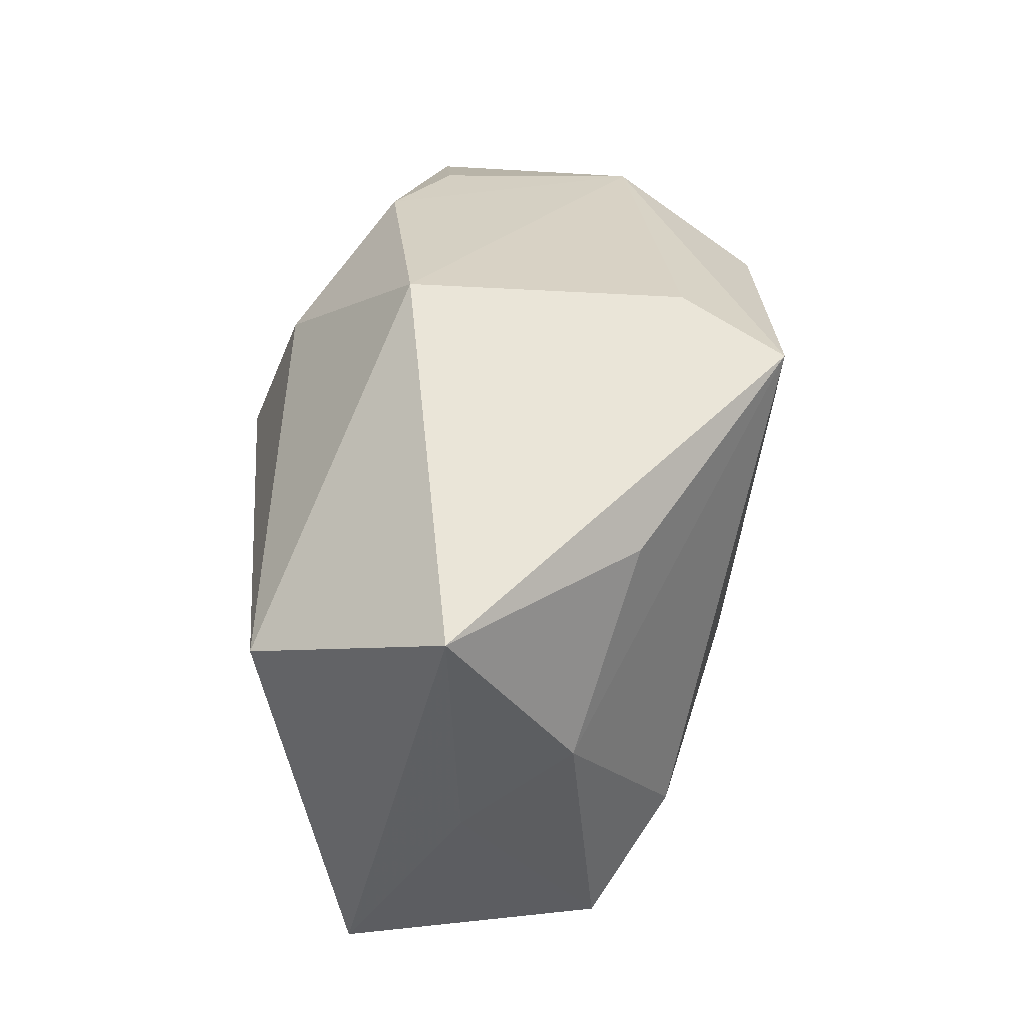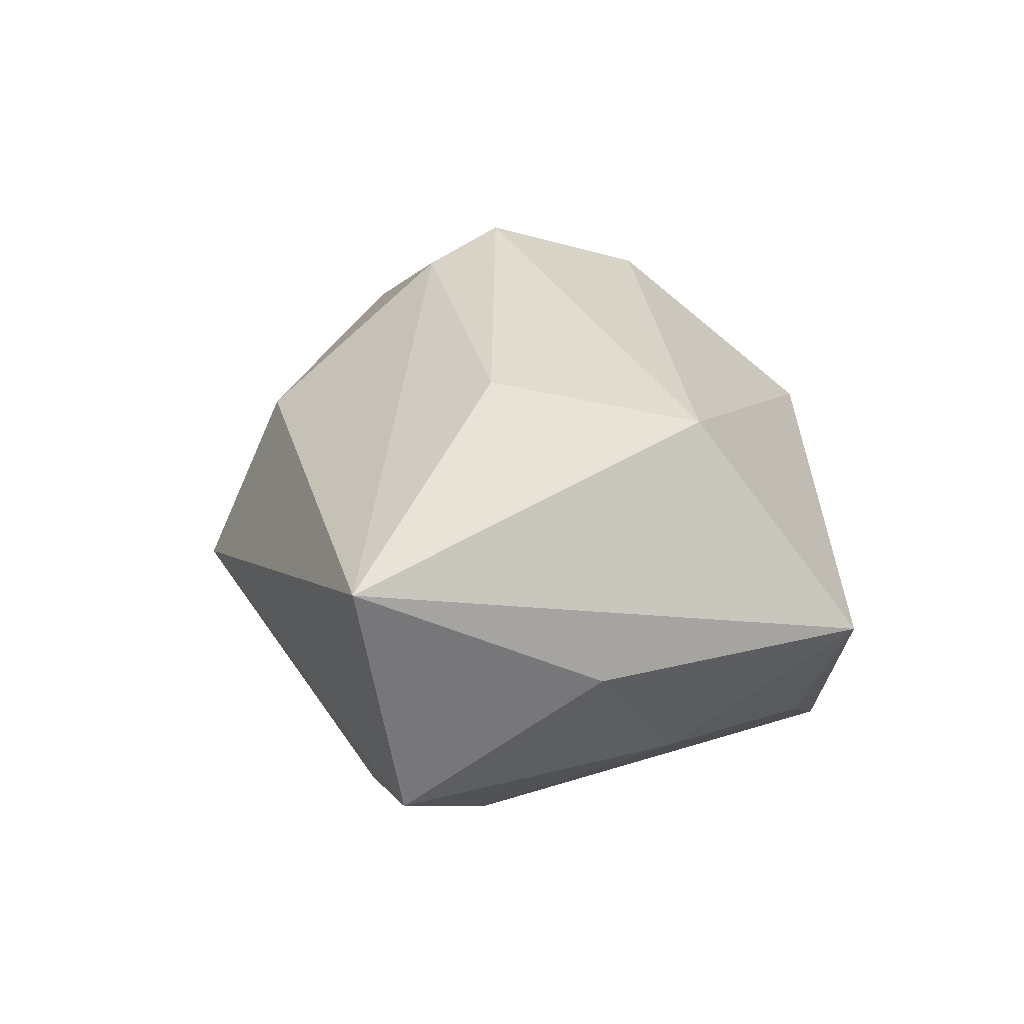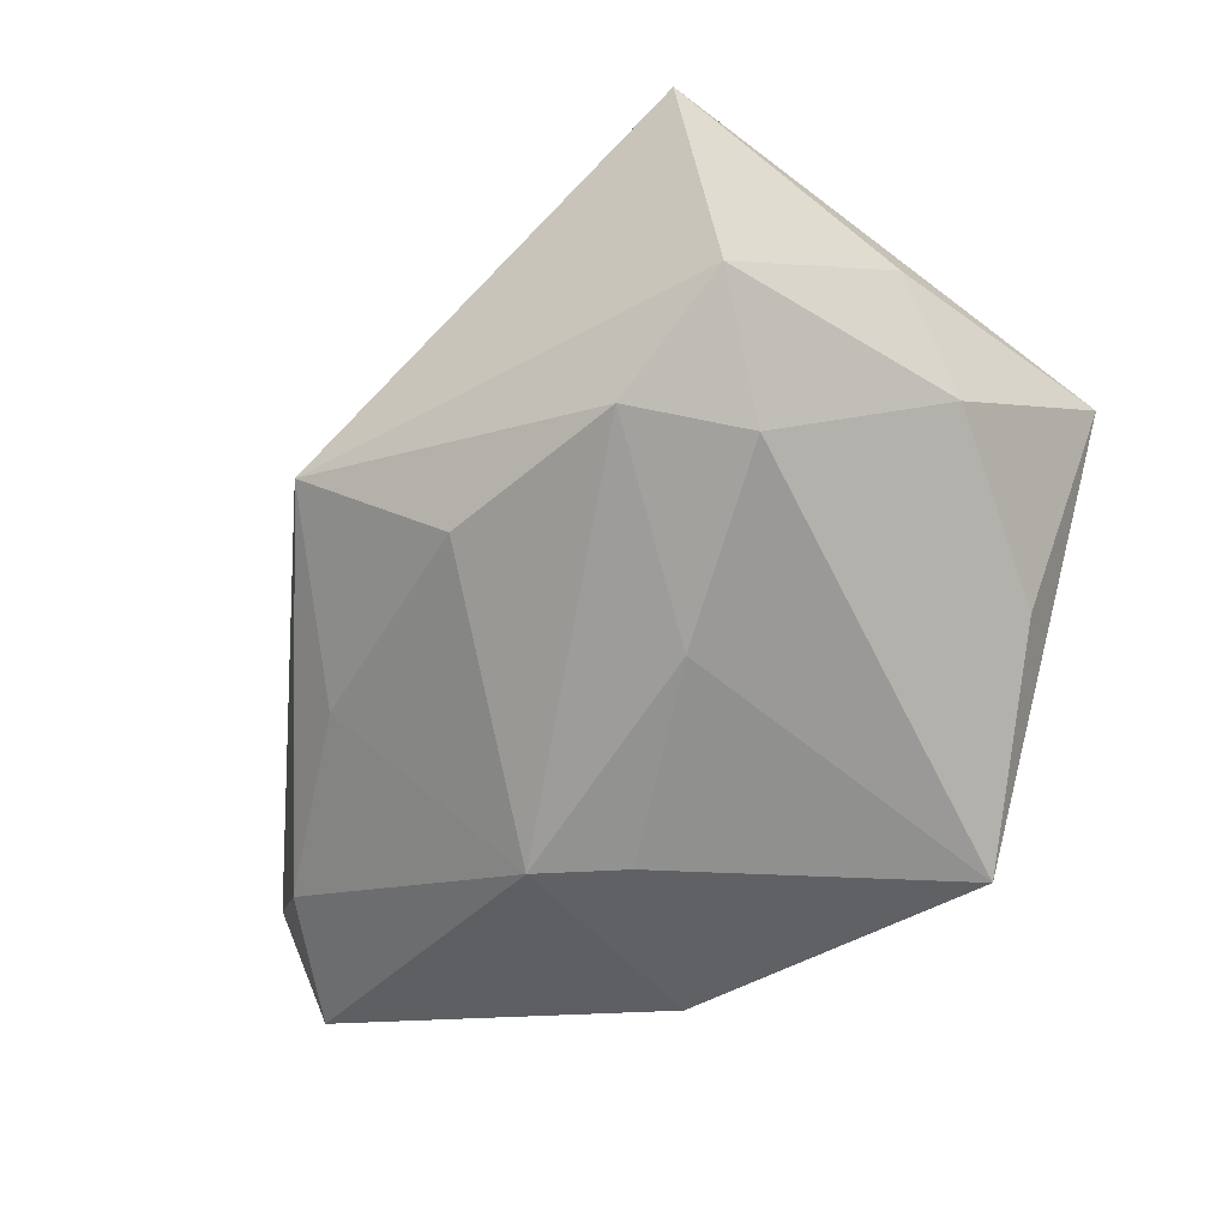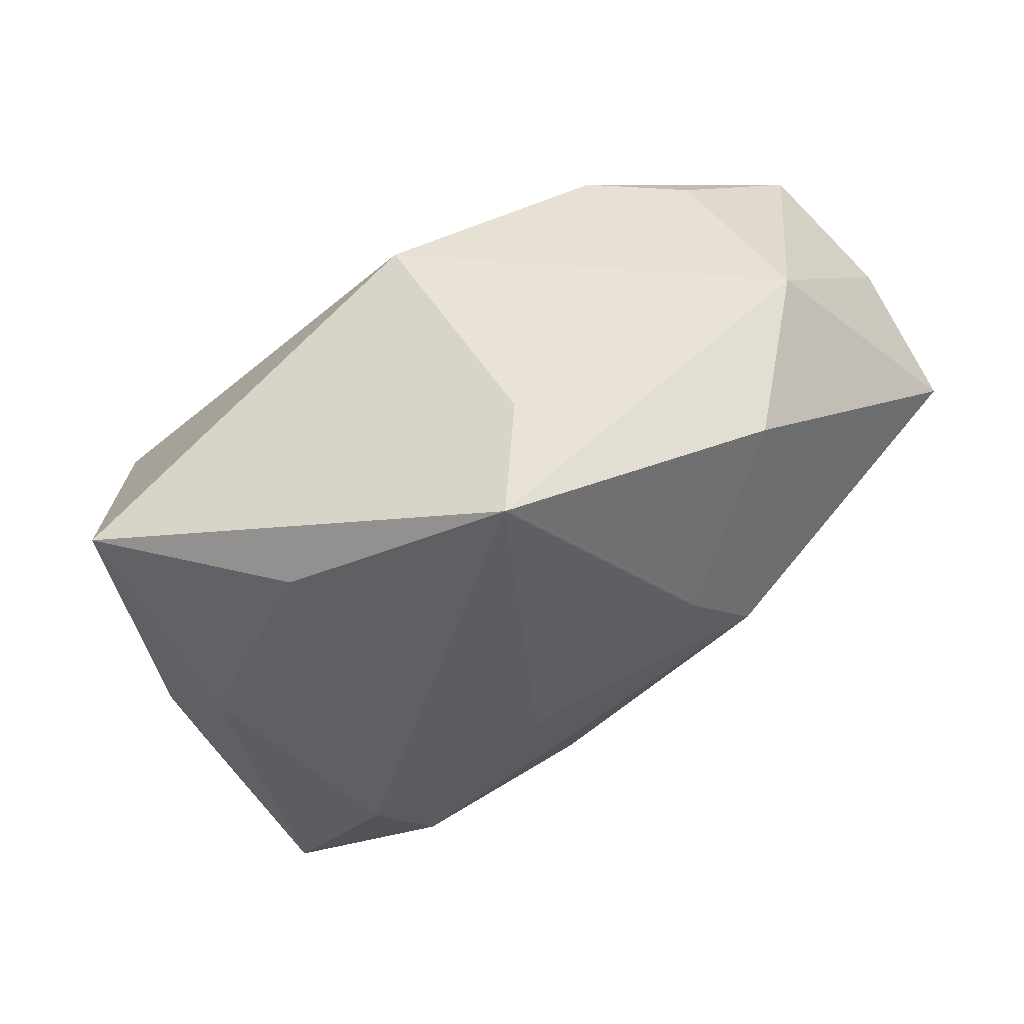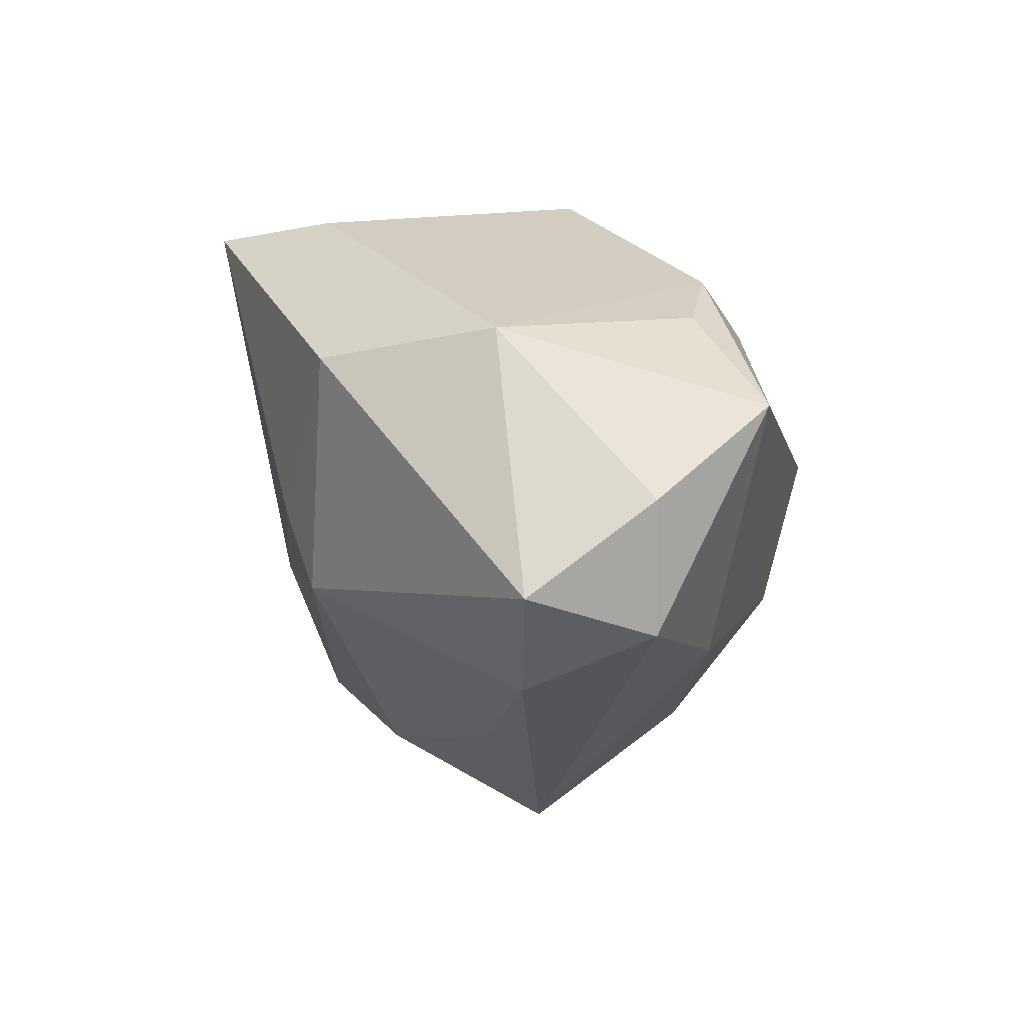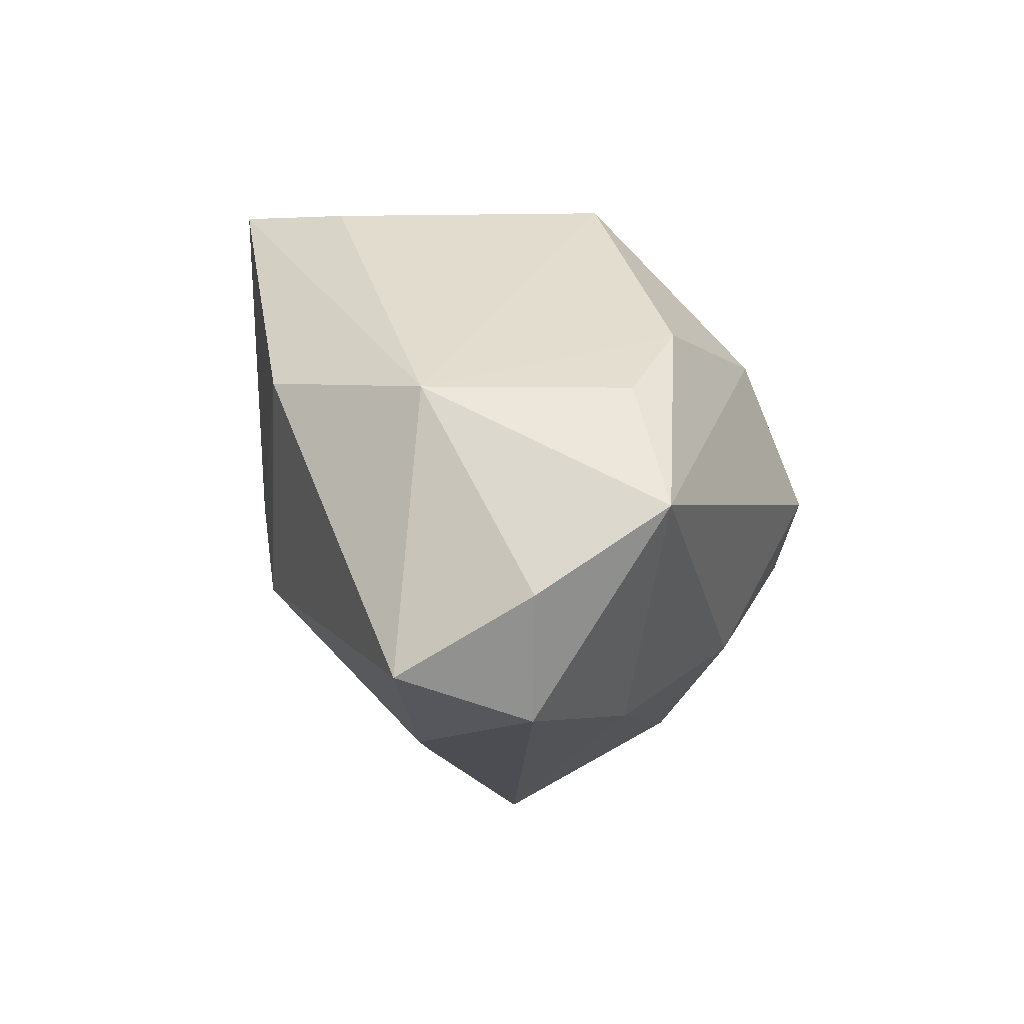
<metadata>
{"format":"obj","ext":"obj","renderer":"f3d","projection":"perspective","resolution":1024,"background":"white","views":[{"elev":32.0,"azim":85.2,"up":"+Y"},{"elev":34.5,"azim":63.8,"up":"+Z"},{"elev":-48.8,"azim":38.2,"up":"+Z"},{"elev":42.2,"azim":141.8,"up":"+Y"},{"elev":20.2,"azim":-117.9,"up":"+Y"},{"elev":29.6,"azim":-103.7,"up":"+Y"}]}
</metadata>
<code>
v -0.01455 -0.005621 0.0258
v 0.01356 -0.01204 0.02748
v 0.03228 0.01434 -0.009455
v -0.01111 0.01704 0.0224
v -0.03732 -0.005347 -0.01807
v -0.01273 -0.03374 -0.002754
v -0.00384 0.003261 -0.02761
v -0.02688 -0.006542 0.01604
v -0.02965 0.02585 0.004473
v 0.01914 -0.02851 -0.01272
v 0.01031 0.02932 -0.01603
v -0.02612 0.02655 -0.01491
v -0.02161 -0.01804 -0.01396
v 0.03808 -0.004575 -0.002815
v -0.02112 0.02662 0.01106
v 0.02968 -0.03374 0.01949
v -0.01124 -0.002487 -0.02809
v -0.04567 0.01469 -0.008946
v -0.01229 0.02163 -0.02691
v -0.04429 0.007102 -0.02156
v 0.04323 0.01236 0.009377
v 0.03813 -0.01234 0.008014
v 0.03164 -0.03032 -0.005811
v -0.04371 0.02102 0.004009
v -0.01327 -0.0249 0.01403
v 0.01834 0.02667 -0.02486
v 0.01152 -0.009334 -0.02136
v 0.0288 0.002506 0.02748
v 0.0271 -0.01966 -0.01384
v 0.0002659 -0.02719 -0.01377
v 0.004925 0.02922 0.0104
v -0.03814 -0.005065 0.002047
v -0.01611 0.002846 0.02748
v -0.04677 0.002001 -0.009333
f 6 16 25
f 23 16 6
f 16 21 28
f 1 25 16
f 22 21 16
f 16 23 22
f 22 14 21
f 23 14 22
f 31 21 26
f 31 28 21
f 16 28 2
f 2 1 16
f 2 28 33
f 33 1 2
f 6 25 32
f 32 34 6
f 26 27 7
f 29 27 26
f 26 14 29
f 29 14 23
f 26 21 3
f 3 14 26
f 21 14 3
f 9 12 24
f 34 32 24
f 26 12 11
f 11 31 26
f 12 31 11
f 4 24 33
f 33 28 4
f 28 31 4
f 25 1 8
f 8 32 25
f 8 1 33
f 33 24 8
f 8 24 32
f 26 7 19
f 19 12 26
f 20 12 19
f 18 12 20
f 18 24 12
f 20 34 18
f 34 24 18
f 15 4 31
f 15 12 9
f 15 31 12
f 9 24 15
f 24 4 15
f 27 29 10
f 10 29 23
f 10 23 6
f 6 30 10
f 6 34 5
f 5 34 20
f 13 30 6
f 6 5 13
f 17 10 30
f 17 5 20
f 30 13 17
f 17 13 5
f 17 7 27
f 27 10 17
f 20 19 17
f 17 19 7

</code>
